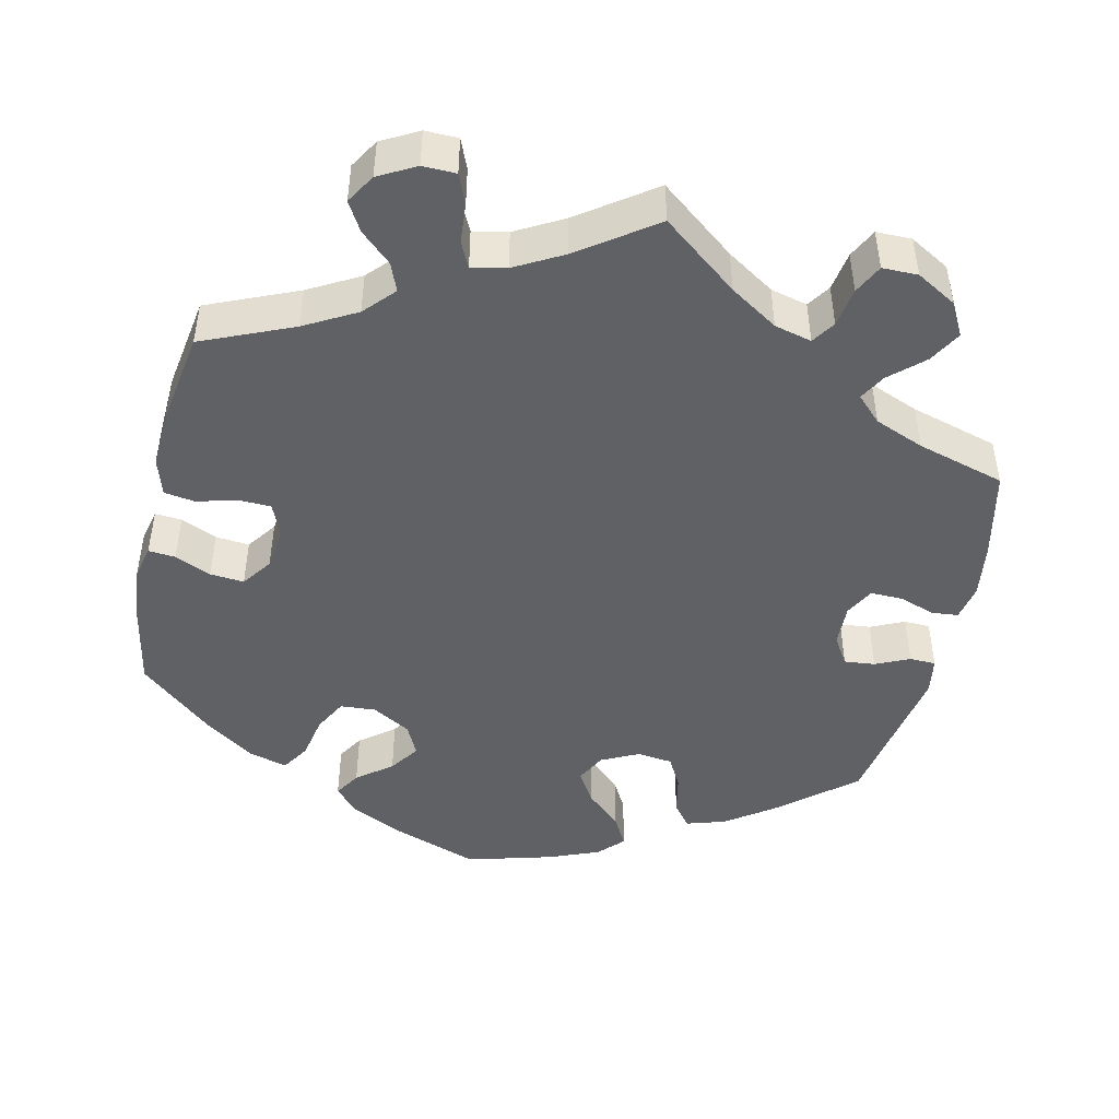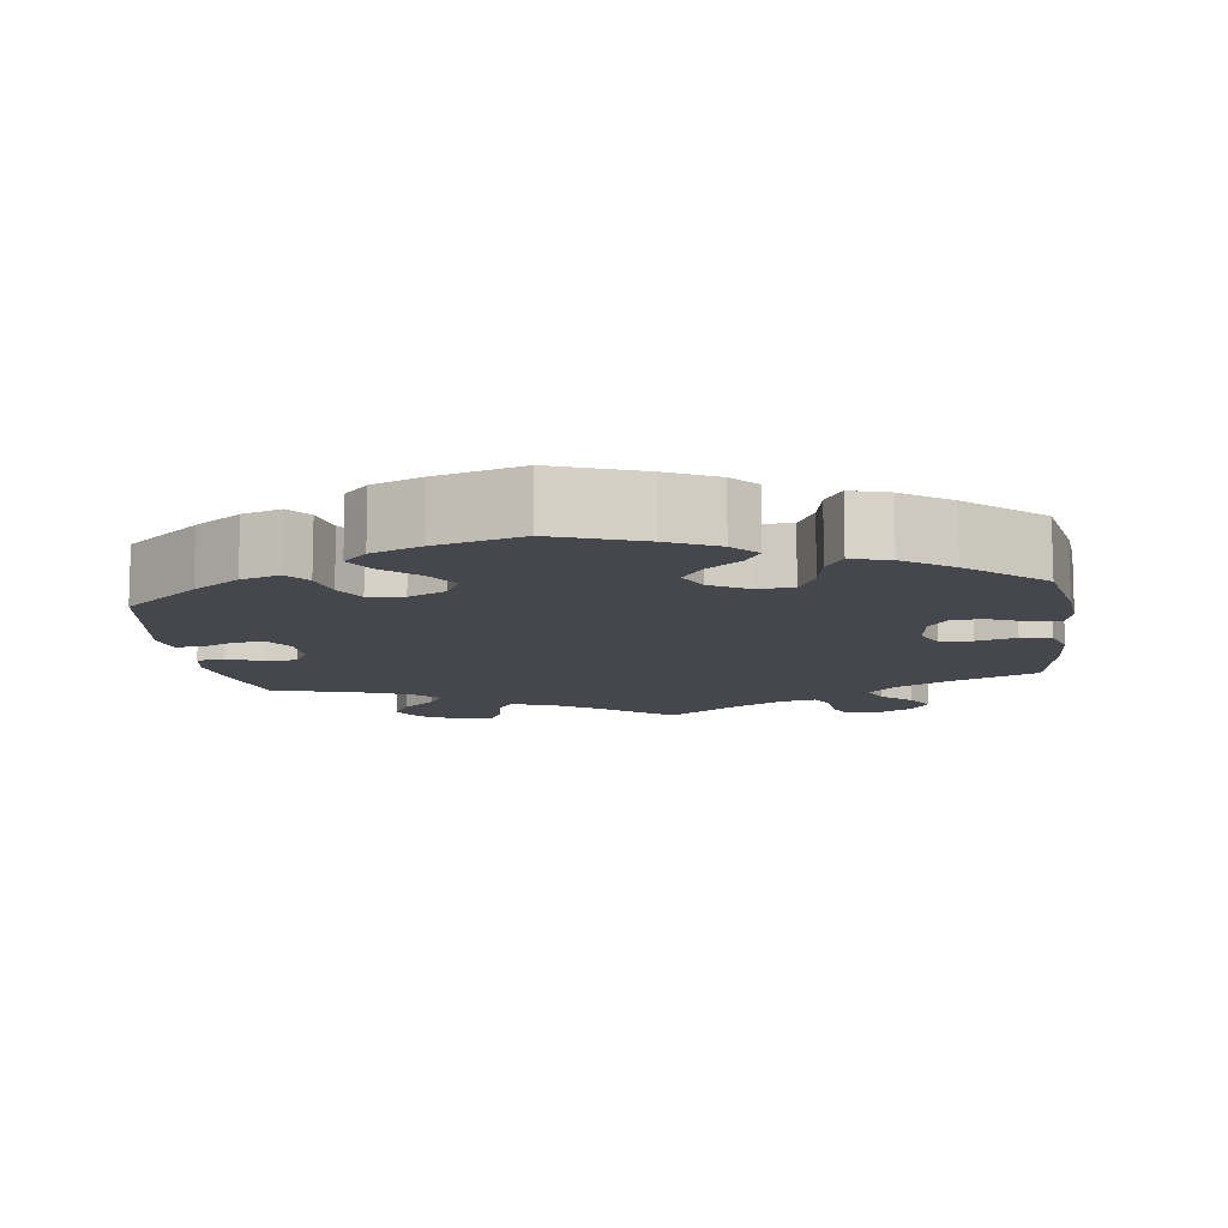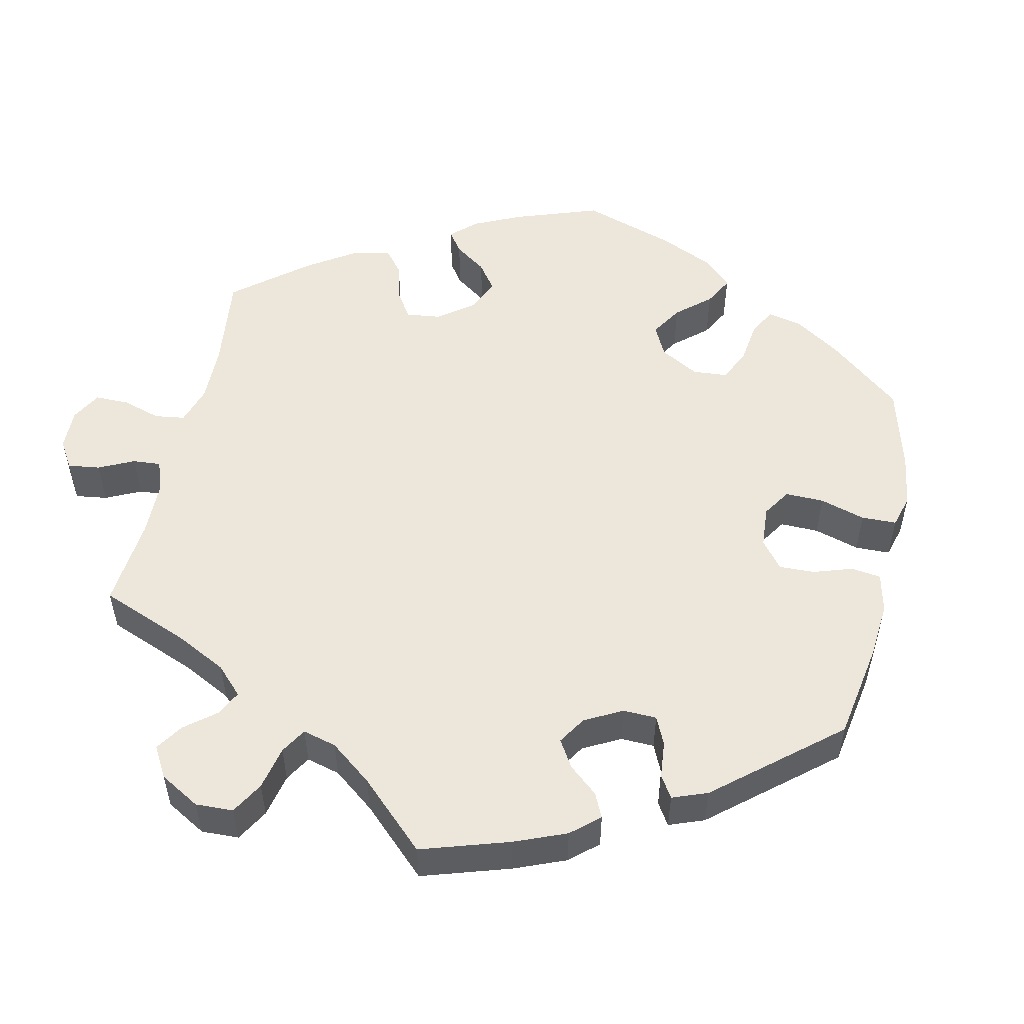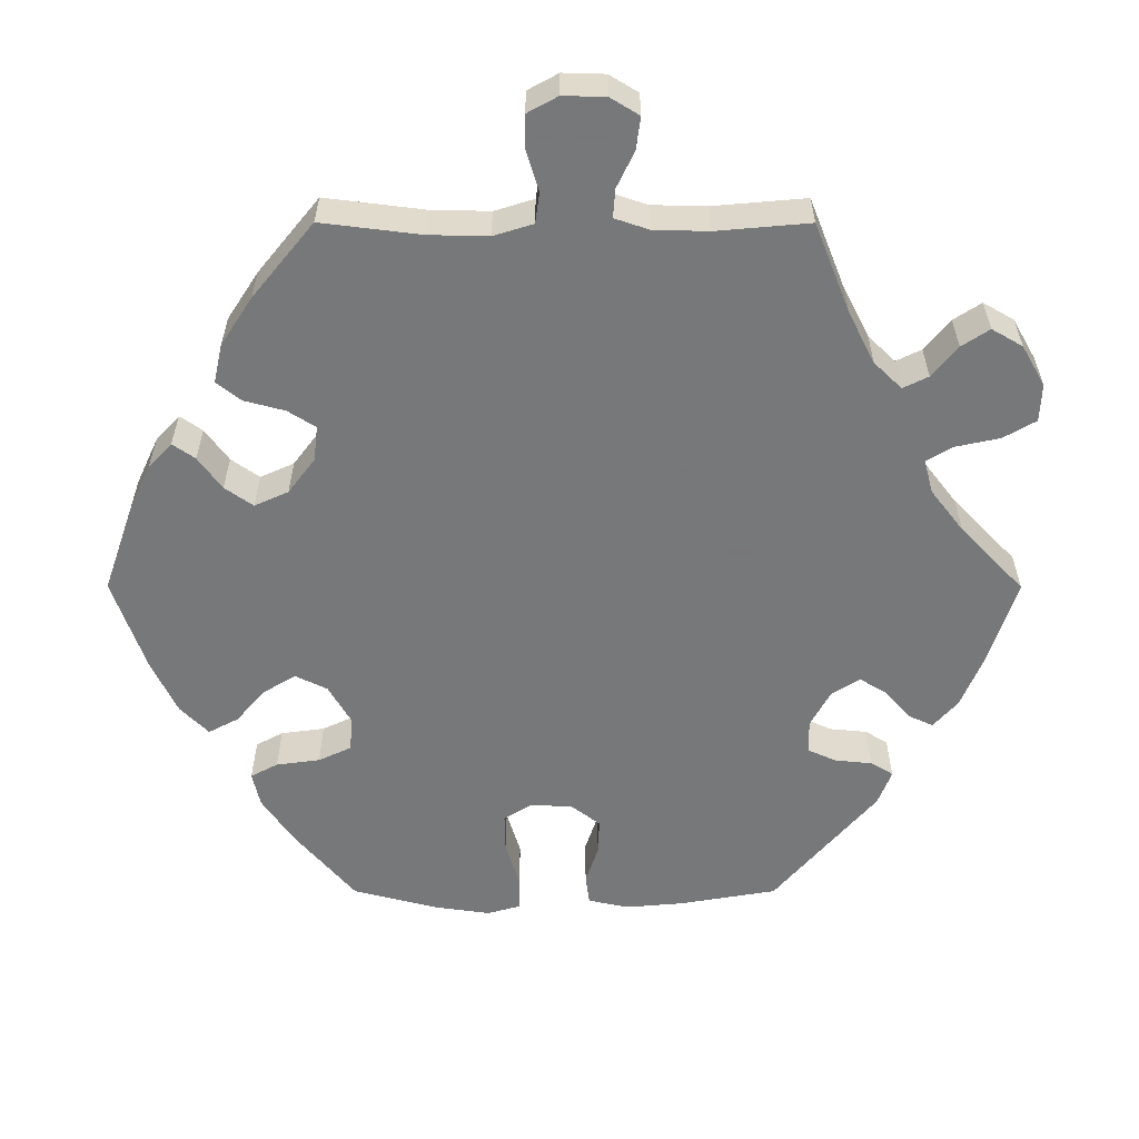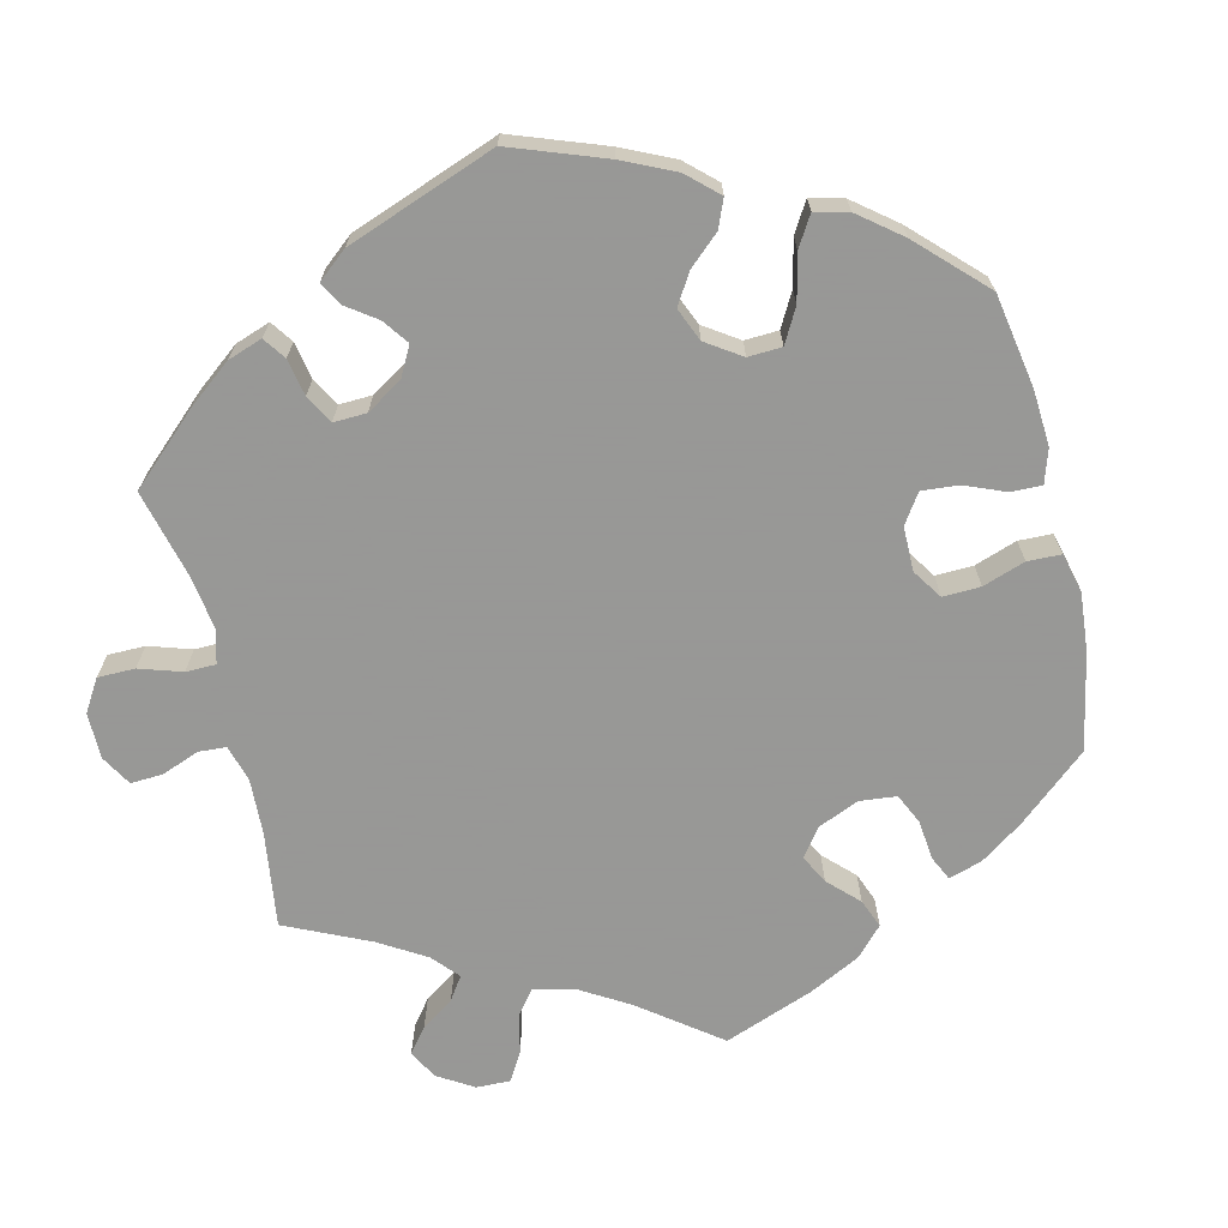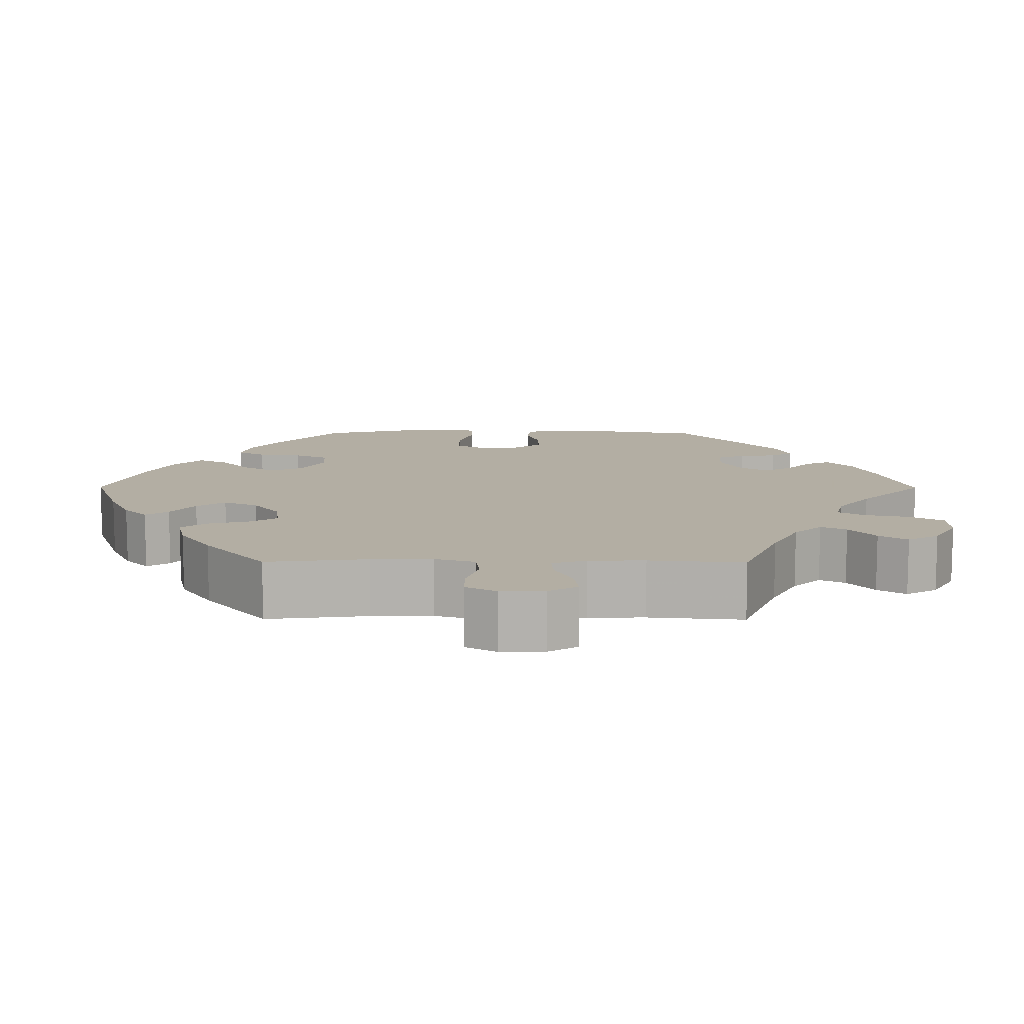
<metadata>
{"format":"obj","ext":"obj","renderer":"f3d","projection":"perspective","resolution":1024,"background":"white","views":[{"elev":-46.4,"azim":-12.6,"up":"+Y"},{"elev":-10.9,"azim":-172.1,"up":"+Y"},{"elev":52.4,"azim":72.3,"up":"+Y"},{"elev":-57.3,"azim":-30.1,"up":"+Y"},{"elev":-68.4,"azim":133.5,"up":"+Y"},{"elev":10.9,"azim":-29.7,"up":"+Y"}]}
</metadata>
<code>
v 0.526 0.07 0.172
v 0.536 0.07 0.101
v 0.527 0.07 0.054
v 0.492 0.07 0.051
v 0.446 0.07 0.067
v 0.404 0.07 0.068
v 0.384 0.07 0.03
v 0.386 0.07 -0.025
v 0.409 0.07 -0.062
v 0.449 0.07 -0.058
v 0.493 0.07 -0.038
v 0.527 0.07 -0.039
v 0.535 0.07 -0.087
v 0.5 0.07 -0.289
v 0.401 0.07 -0.372
v 0.34 0.07 -0.415
v 0.289 0.07 -0.431
v 0.265 0.07 -0.4
v 0.254 0.07 -0.348
v 0.232 0.07 -0.307
v 0.186 0.07 -0.301
v 0.137 0.07 -0.325
v 0.117 0.07 -0.364
v 0.143 0.07 -0.407
v 0.188 0.07 -0.449
v 0.21 0.07 -0.489
v 0.179 0.07 -0.521
v 0.114 0.07 -0.547
v 0.001 0.07 -0.578
v -0.114 0.07 -0.536
v -0.179 0.07 -0.504
v -0.21 0.07 -0.47
v -0.189 0.07 -0.436
v -0.144 0.07 -0.401
v -0.117 0.07 -0.362
v -0.137 0.07 -0.321
v -0.187 0.07 -0.292
v -0.233 0.07 -0.295
v -0.256 0.07 -0.338
v -0.267 0.07 -0.395
v -0.29 0.07 -0.432
v -0.34 0.07 -0.418
v -0.403 0.07 -0.374
v -0.5 0.07 -0.289
v -0.522 0.07 -0.173
v -0.528 0.07 -0.105
v -0.518 0.07 -0.061
v -0.483 0.07 -0.064
v -0.436 0.07 -0.085
v -0.392 0.07 -0.089
v -0.364 0.07 -0.05
v -0.357 0.07 0.007
v -0.375 0.07 0.049
v -0.417 0.07 0.051
v -0.469 0.07 0.037
v -0.509 0.07 0.043
v -0.524 0.07 0.092
v -0.52 0.07 0.166
v -0.5 0.07 0.289
v -0.382 0.07 0.339
v -0.315 0.07 0.376
v -0.279 0.07 0.415
v -0.294 0.07 0.452
v -0.333 0.07 0.488
v -0.355 0.07 0.526
v -0.332 0.07 0.564
v -0.284 0.07 0.59
v -0.241 0.07 0.589
v -0.225 0.07 0.55
v -0.221 0.07 0.499
v -0.205 0.07 0.466
v -0.16 0.07 0.475
v -0.098 0.07 0.509
v 0 0.07 0.578
v 0.098 0.07 0.501
v 0.16 0.07 0.461
v 0.208 0.07 0.449
v 0.228 0.07 0.479
v 0.236 0.07 0.53
v 0.255 0.07 0.568
v 0.301 0.07 0.568
v 0.353 0.07 0.538
v 0.376 0.07 0.495
v 0.352 0.07 0.453
v 0.309 0.07 0.414
v 0.29 0.07 0.38
v 0.322 0.07 0.348
v 0.386 0.07 0.322
v 0.5 0.07 0.289
v 0.526 0 0.172
v 0.536 0 0.101
v 0.527 0 0.054
v 0.492 0 0.051
v 0.446 0 0.067
v 0.404 0 0.068
v 0.384 0 0.03
v 0.386 0 -0.025
v 0.409 0 -0.062
v 0.449 0 -0.058
v 0.493 0 -0.038
v 0.527 0 -0.039
v 0.535 0 -0.087
v 0.5 0 -0.289
v 0.401 0 -0.372
v 0.34 0 -0.415
v 0.289 0 -0.431
v 0.265 0 -0.4
v 0.254 0 -0.348
v 0.232 0 -0.307
v 0.186 0 -0.301
v 0.137 0 -0.325
v 0.117 0 -0.364
v 0.143 0 -0.407
v 0.188 0 -0.449
v 0.21 0 -0.489
v 0.179 0 -0.521
v 0.114 0 -0.547
v 0.001 0 -0.578
v -0.114 0 -0.536
v -0.179 0 -0.504
v -0.21 0 -0.47
v -0.189 0 -0.436
v -0.144 0 -0.401
v -0.117 0 -0.362
v -0.137 0 -0.321
v -0.187 0 -0.292
v -0.233 0 -0.295
v -0.256 0 -0.338
v -0.267 0 -0.395
v -0.29 0 -0.432
v -0.34 0 -0.418
v -0.403 0 -0.374
v -0.5 0 -0.289
v -0.522 0 -0.173
v -0.528 0 -0.105
v -0.518 0 -0.061
v -0.483 0 -0.064
v -0.436 0 -0.085
v -0.392 0 -0.089
v -0.364 0 -0.05
v -0.357 0 0.007
v -0.375 0 0.049
v -0.417 0 0.051
v -0.469 0 0.037
v -0.509 0 0.043
v -0.524 0 0.092
v -0.52 0 0.166
v -0.5 0 0.289
v -0.382 0 0.339
v -0.315 0 0.376
v -0.279 0 0.415
v -0.294 0 0.452
v -0.333 0 0.488
v -0.355 0 0.526
v -0.332 0 0.564
v -0.284 0 0.59
v -0.241 0 0.589
v -0.225 0 0.55
v -0.221 0 0.499
v -0.205 0 0.466
v -0.16 0 0.475
v -0.098 0 0.509
v 0 0 0.578
v 0.098 0 0.501
v 0.16 0 0.461
v 0.208 0 0.449
v 0.228 0 0.479
v 0.236 0 0.53
v 0.255 0 0.568
v 0.301 0 0.568
v 0.353 0 0.538
v 0.376 0 0.495
v 0.352 0 0.453
v 0.309 0 0.414
v 0.29 0 0.38
v 0.322 0 0.348
v 0.386 0 0.322
v 0.5 0 0.289
f 88 89 1 2
f 87 88 2 3
f 86 87 3 4
f 82 83 84 85
f 82 85 86
f 81 82 86
f 78 79 80 81
f 77 78 81 86
f 76 77 86 4
f 73 74 75
f 72 73 75 76
f 71 72 76 4
f 67 68 69 70
f 67 70 71
f 66 67 71
f 63 64 65 66
f 62 63 66 71
f 61 62 71 4
f 57 58 59 60
f 54 55 56 57
f 53 54 57 60
f 52 53 60 61
f 46 47 48 49
f 46 49 50
f 45 46 50
f 44 45 50
f 43 44 50 51
f 39 40 41 42
f 38 39 42 43
f 31 32 33 34
f 31 34 35
f 30 31 35
f 29 30 35
f 28 29 35 36
f 24 25 26 27
f 23 24 27 28
f 16 17 18 19
f 16 19 20
f 15 16 20
f 14 15 20
f 13 14 20 21
f 10 11 12 13
f 9 10 13 21
f 61 4 5
f 61 5 6
f 52 61 6 7
f 38 43 51 52
f 37 38 52 7
f 36 37 7 8
f 23 28 36
f 22 23 36
f 21 22 36
f 8 9 21 36
f 91 90 178 177
f 92 91 177 176
f 93 92 176 175
f 174 173 172 171
f 175 174 171
f 175 171 170
f 170 169 168 167
f 175 170 167 166
f 93 175 166 165
f 164 163 162
f 165 164 162 161
f 93 165 161 160
f 159 158 157 156
f 160 159 156
f 160 156 155
f 155 154 153 152
f 160 155 152 151
f 93 160 151 150
f 149 148 147 146
f 146 145 144 143
f 149 146 143 142
f 150 149 142 141
f 138 137 136 135
f 139 138 135
f 139 135 134
f 139 134 133
f 140 139 133 132
f 131 130 129 128
f 132 131 128 127
f 123 122 121 120
f 124 123 120
f 124 120 119
f 124 119 118
f 125 124 118 117
f 116 115 114 113
f 117 116 113 112
f 108 107 106 105
f 109 108 105
f 109 105 104
f 109 104 103
f 110 109 103 102
f 102 101 100 99
f 110 102 99 98
f 94 93 150
f 95 94 150
f 96 95 150 141
f 141 140 132 127
f 96 141 127 126
f 97 96 126 125
f 125 117 112
f 125 112 111
f 125 111 110
f 125 110 98 97
f 1 90 91 2
f 2 91 92 3
f 3 92 93 4
f 4 93 94 5
f 5 94 95 6
f 6 95 96 7
f 7 96 97 8
f 8 97 98 9
f 9 98 99 10
f 10 99 100 11
f 11 100 101 12
f 12 101 102 13
f 13 102 103 14
f 14 103 104 15
f 15 104 105 16
f 16 105 106 17
f 17 106 107 18
f 18 107 108 19
f 19 108 109 20
f 20 109 110 21
f 21 110 111 22
f 22 111 112 23
f 23 112 113 24
f 24 113 114 25
f 25 114 115 26
f 26 115 116 27
f 27 116 117 28
f 28 117 118 29
f 29 118 119 30
f 30 119 120 31
f 31 120 121 32
f 32 121 122 33
f 33 122 123 34
f 34 123 124 35
f 35 124 125 36
f 36 125 126 37
f 37 126 127 38
f 38 127 128 39
f 39 128 129 40
f 40 129 130 41
f 41 130 131 42
f 42 131 132 43
f 43 132 133 44
f 44 133 134 45
f 45 134 135 46
f 46 135 136 47
f 47 136 137 48
f 48 137 138 49
f 49 138 139 50
f 50 139 140 51
f 51 140 141 52
f 52 141 142 53
f 53 142 143 54
f 54 143 144 55
f 55 144 145 56
f 56 145 146 57
f 57 146 147 58
f 58 147 148 59
f 59 148 149 60
f 60 149 150 61
f 61 150 151 62
f 62 151 152 63
f 63 152 153 64
f 64 153 154 65
f 65 154 155 66
f 66 155 156 67
f 67 156 157 68
f 68 157 158 69
f 69 158 159 70
f 70 159 160 71
f 71 160 161 72
f 72 161 162 73
f 73 162 163 74
f 74 163 164 75
f 75 164 165 76
f 76 165 166 77
f 77 166 167 78
f 78 167 168 79
f 79 168 169 80
f 80 169 170 81
f 81 170 171 82
f 82 171 172 83
f 83 172 173 84
f 84 173 174 85
f 85 174 175 86
f 86 175 176 87
f 87 176 177 88
f 88 177 178 89
f 89 178 90 1

</code>
